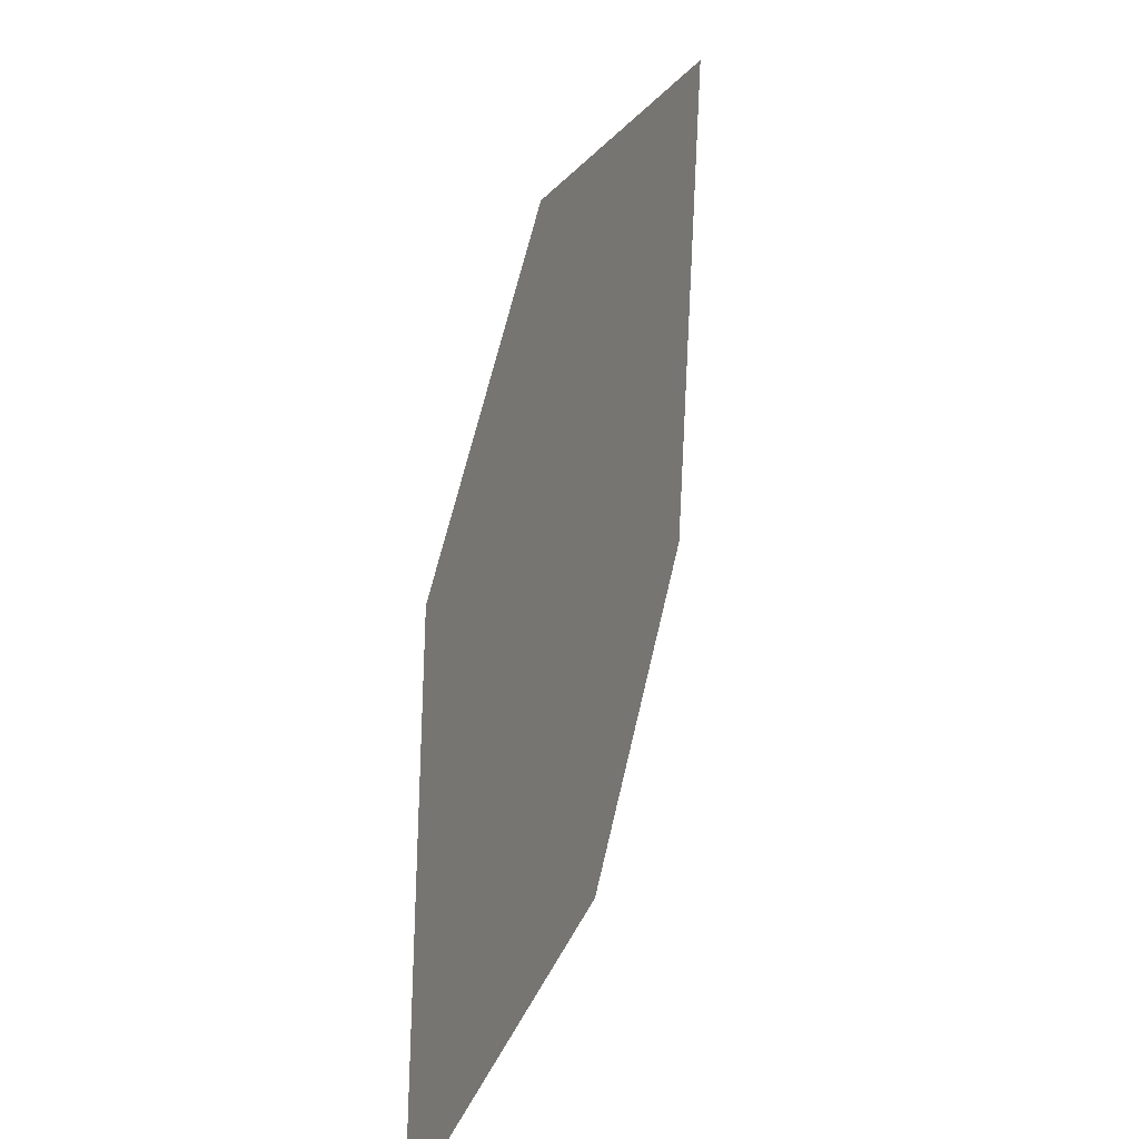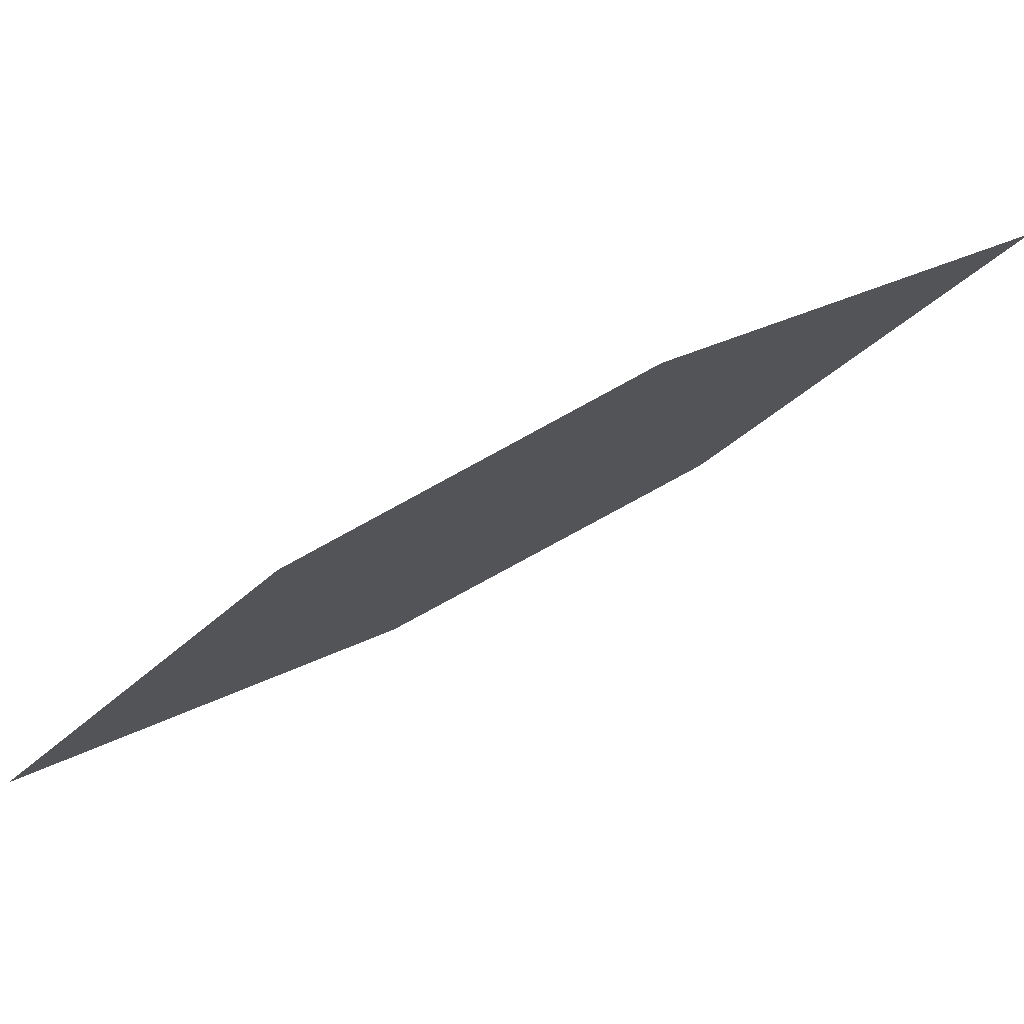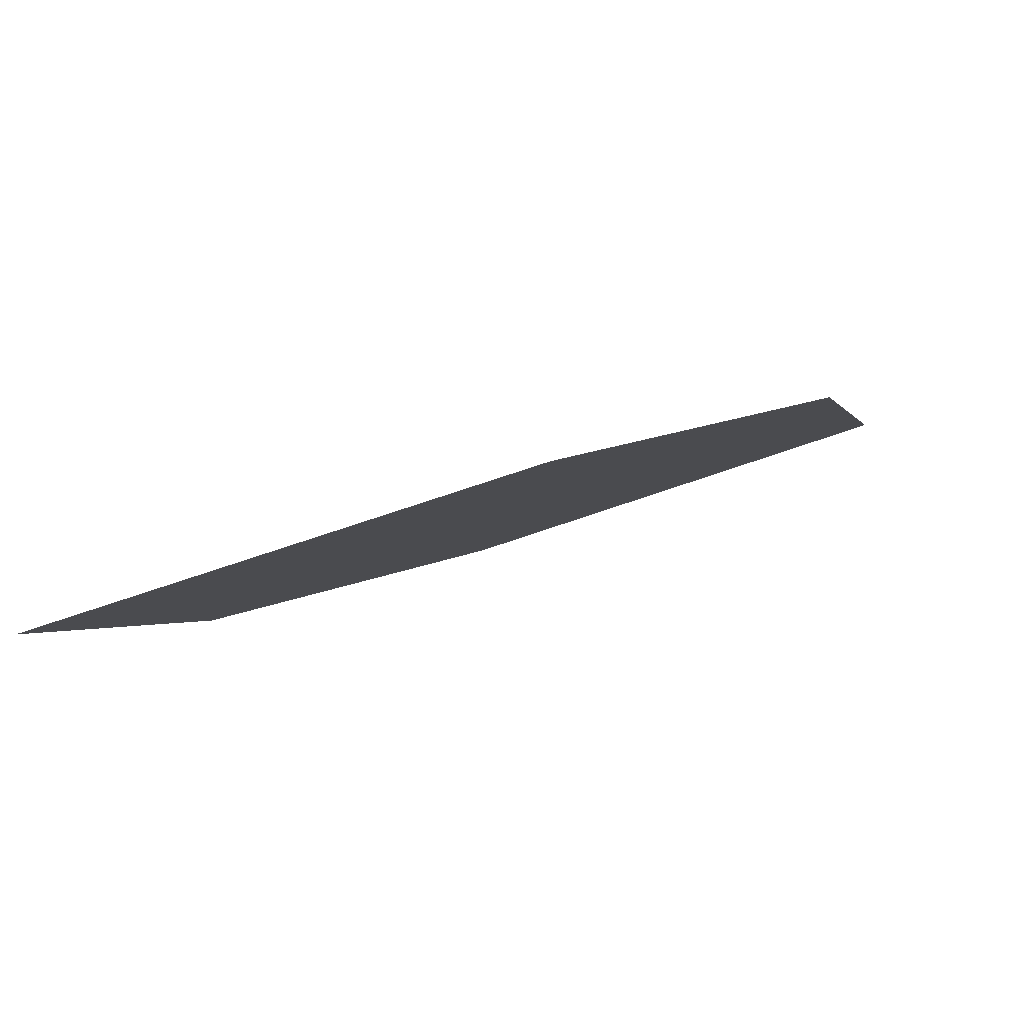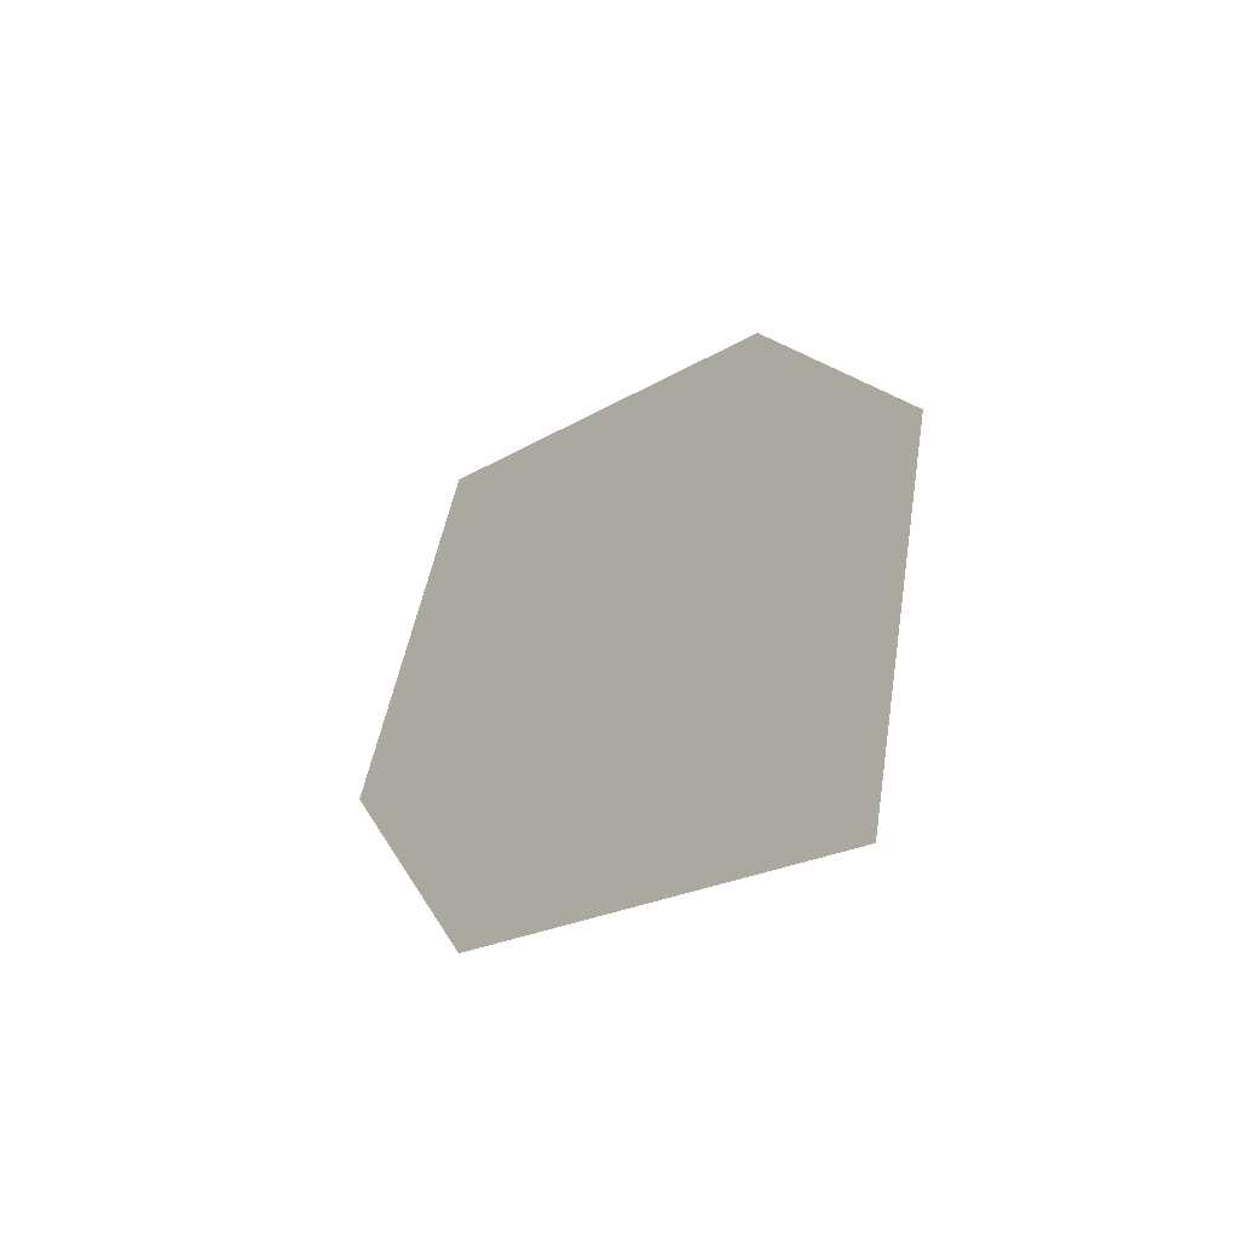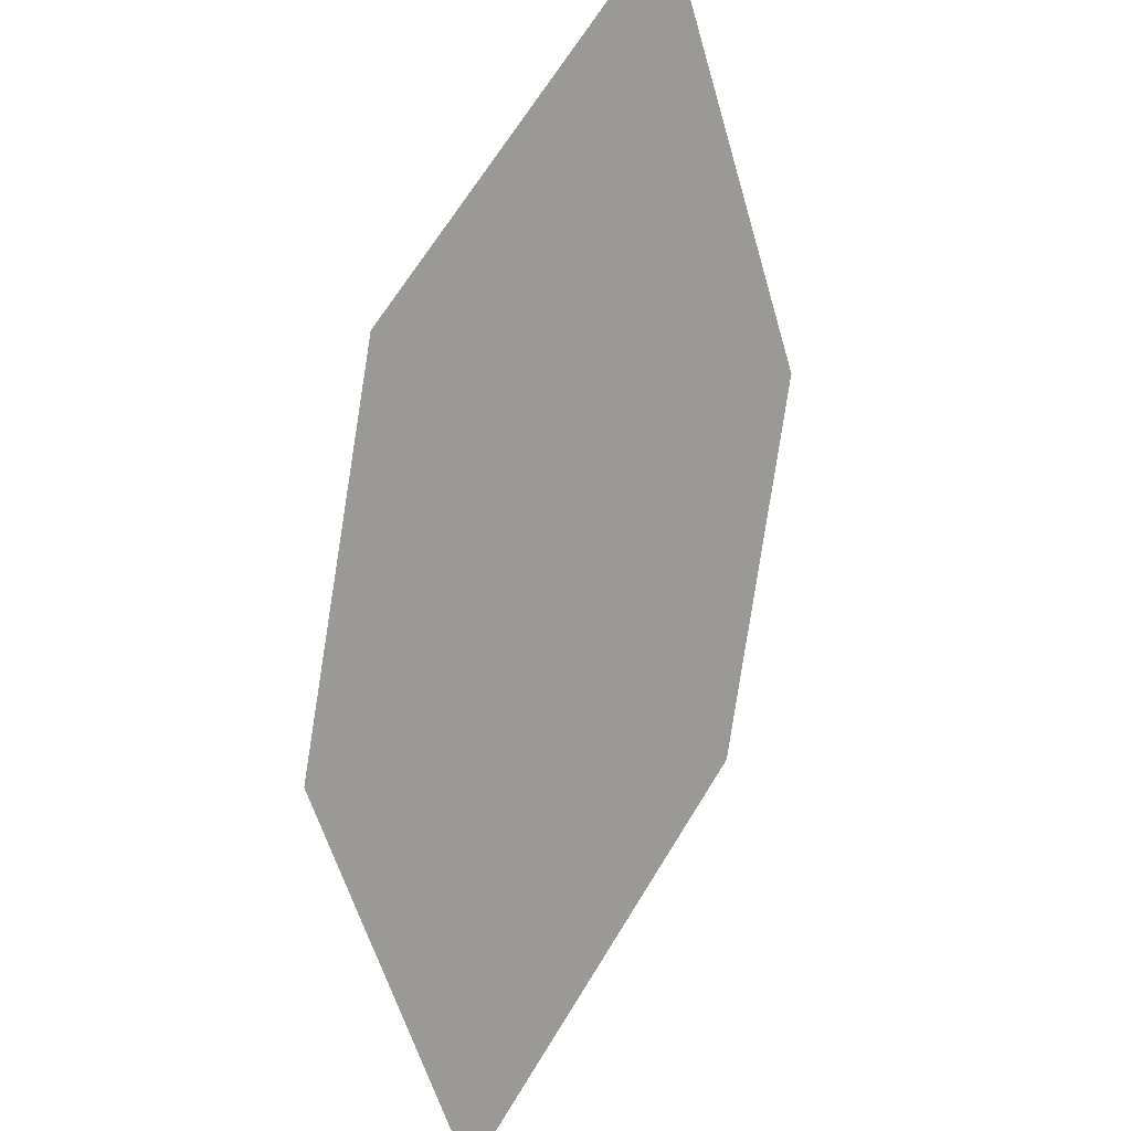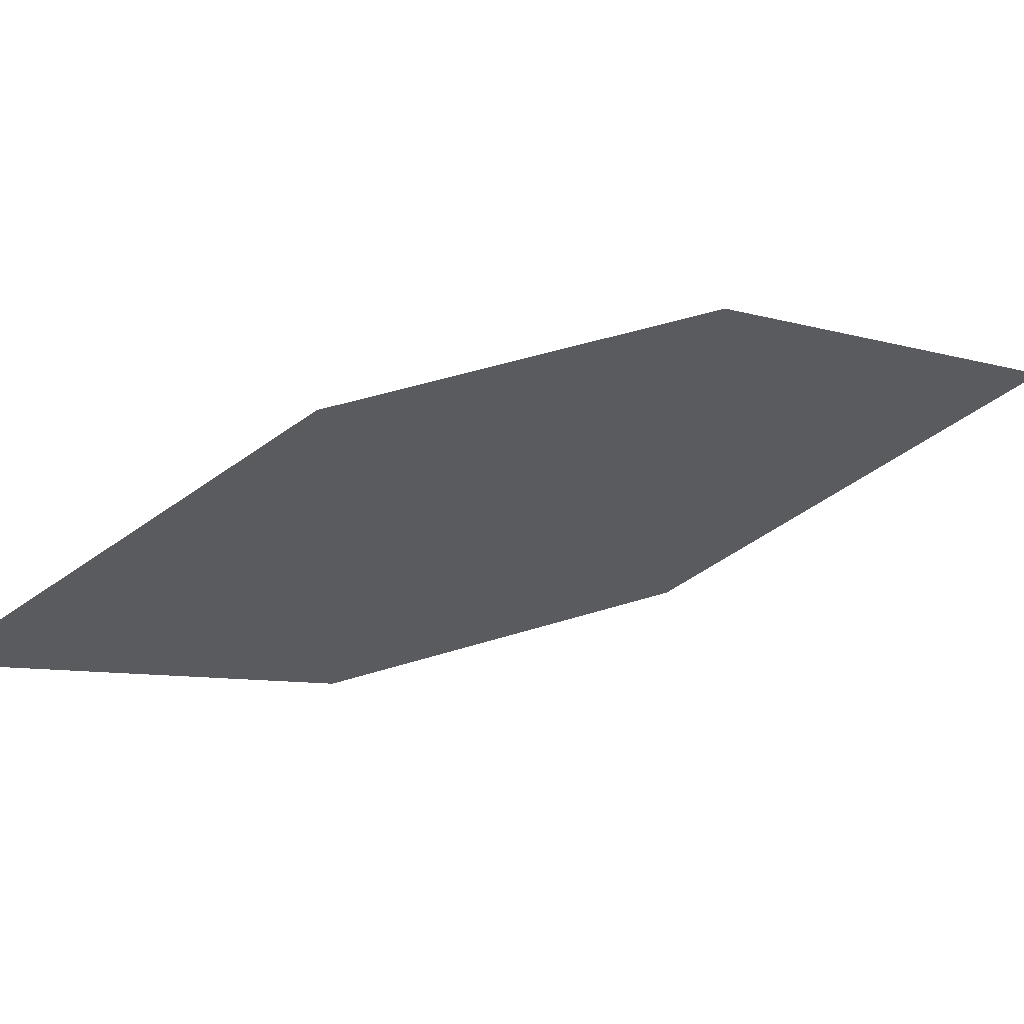
<metadata>
{"format":"obj","ext":"obj","renderer":"f3d","projection":"perspective","resolution":1024,"background":"white","views":[{"elev":-72.1,"azim":-129.6,"up":"+Y"},{"elev":-50.1,"azim":-22.5,"up":"+Z"},{"elev":36.1,"azim":90.5,"up":"+Z"},{"elev":30.5,"azim":26.2,"up":"+Z"},{"elev":-67.0,"azim":33.9,"up":"+Z"},{"elev":-71.6,"azim":-36.4,"up":"+Z"}]}
</metadata>
<code>
o leaves.146
v -0.06919 -0.02596 1.414
v -0.1101 -0.01473 1.383
v -0.08504 0.02347 1.423
v -0.1544 0.06504 1.381
v -0.1385 0.01561 1.372
v -0.1134 0.05381 1.412
f 1 4 5 2
f 1 3 6 4

</code>
